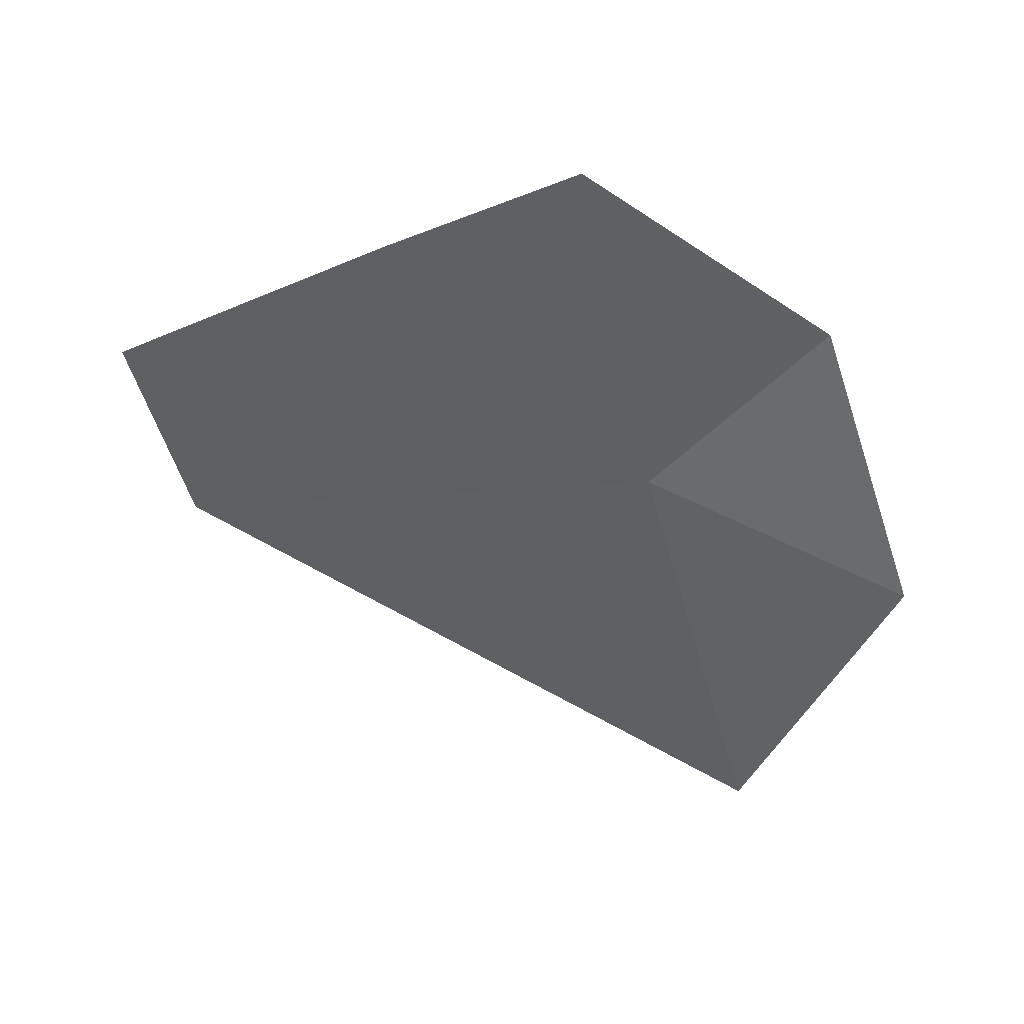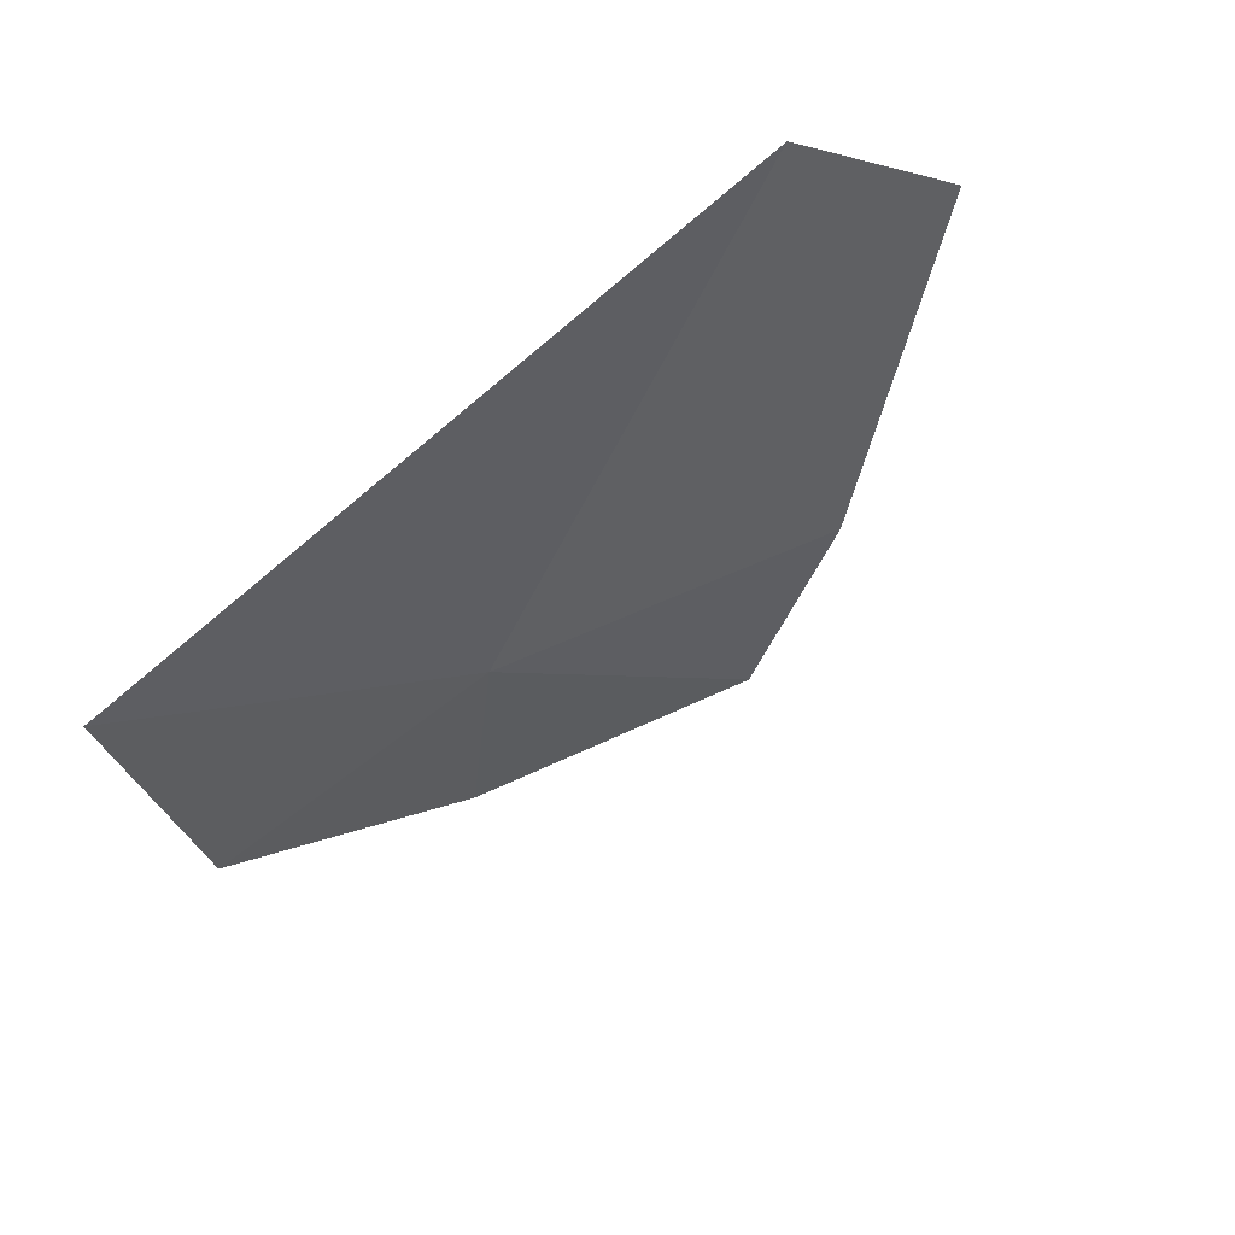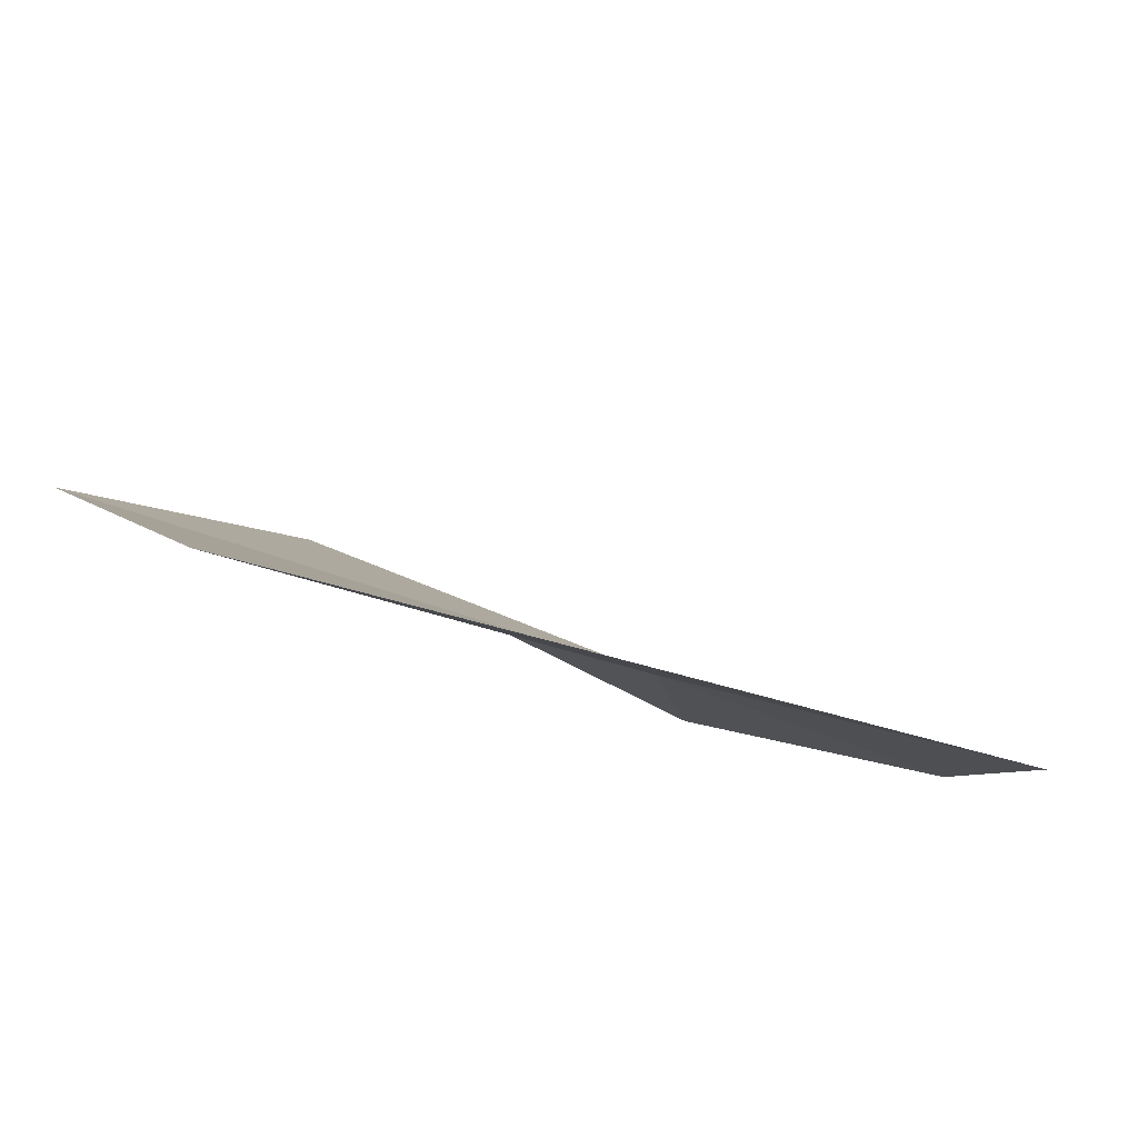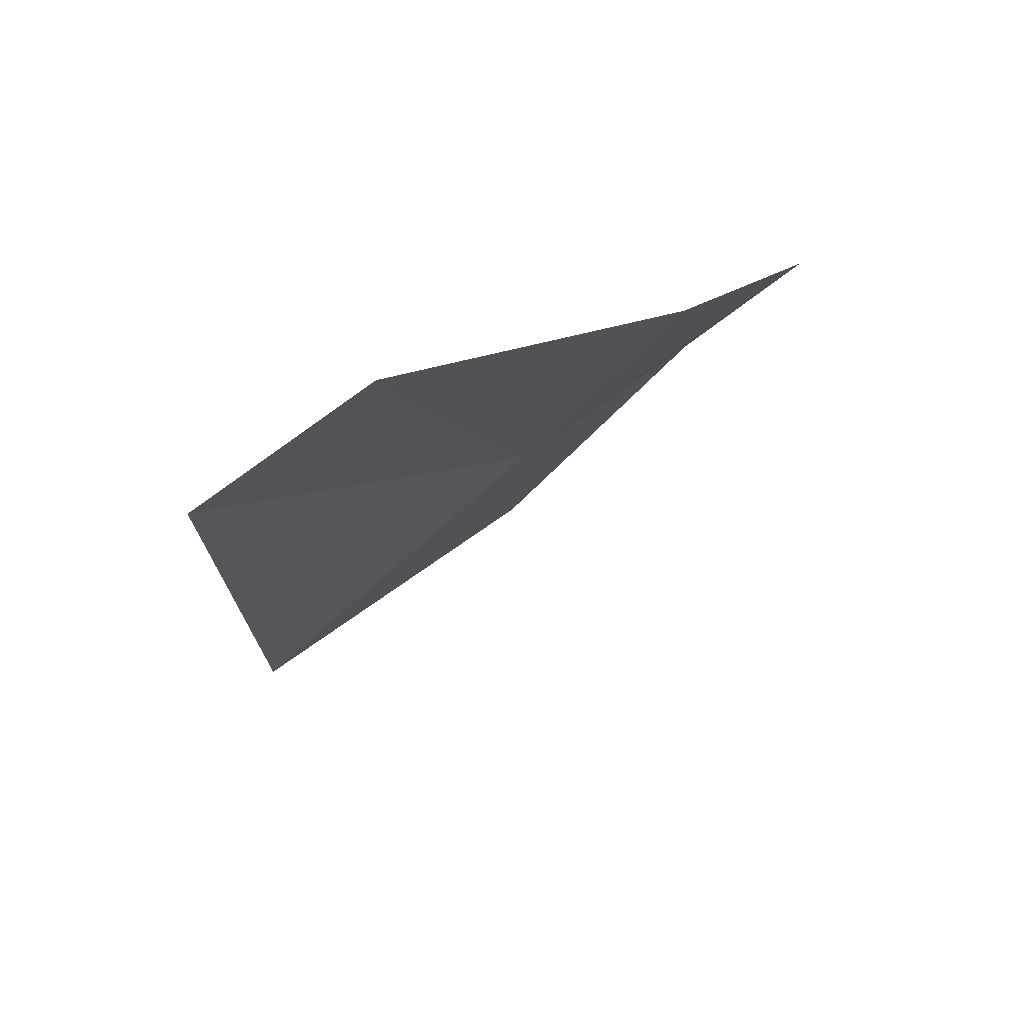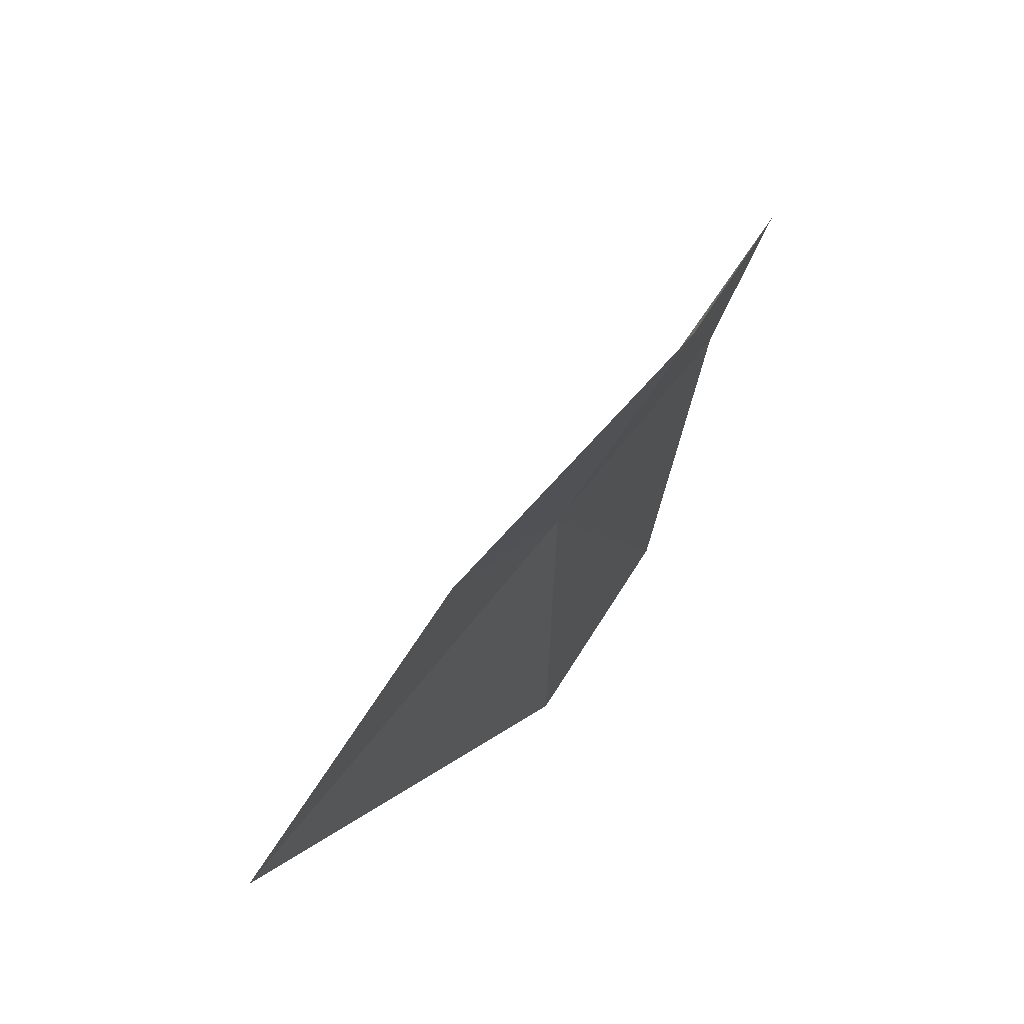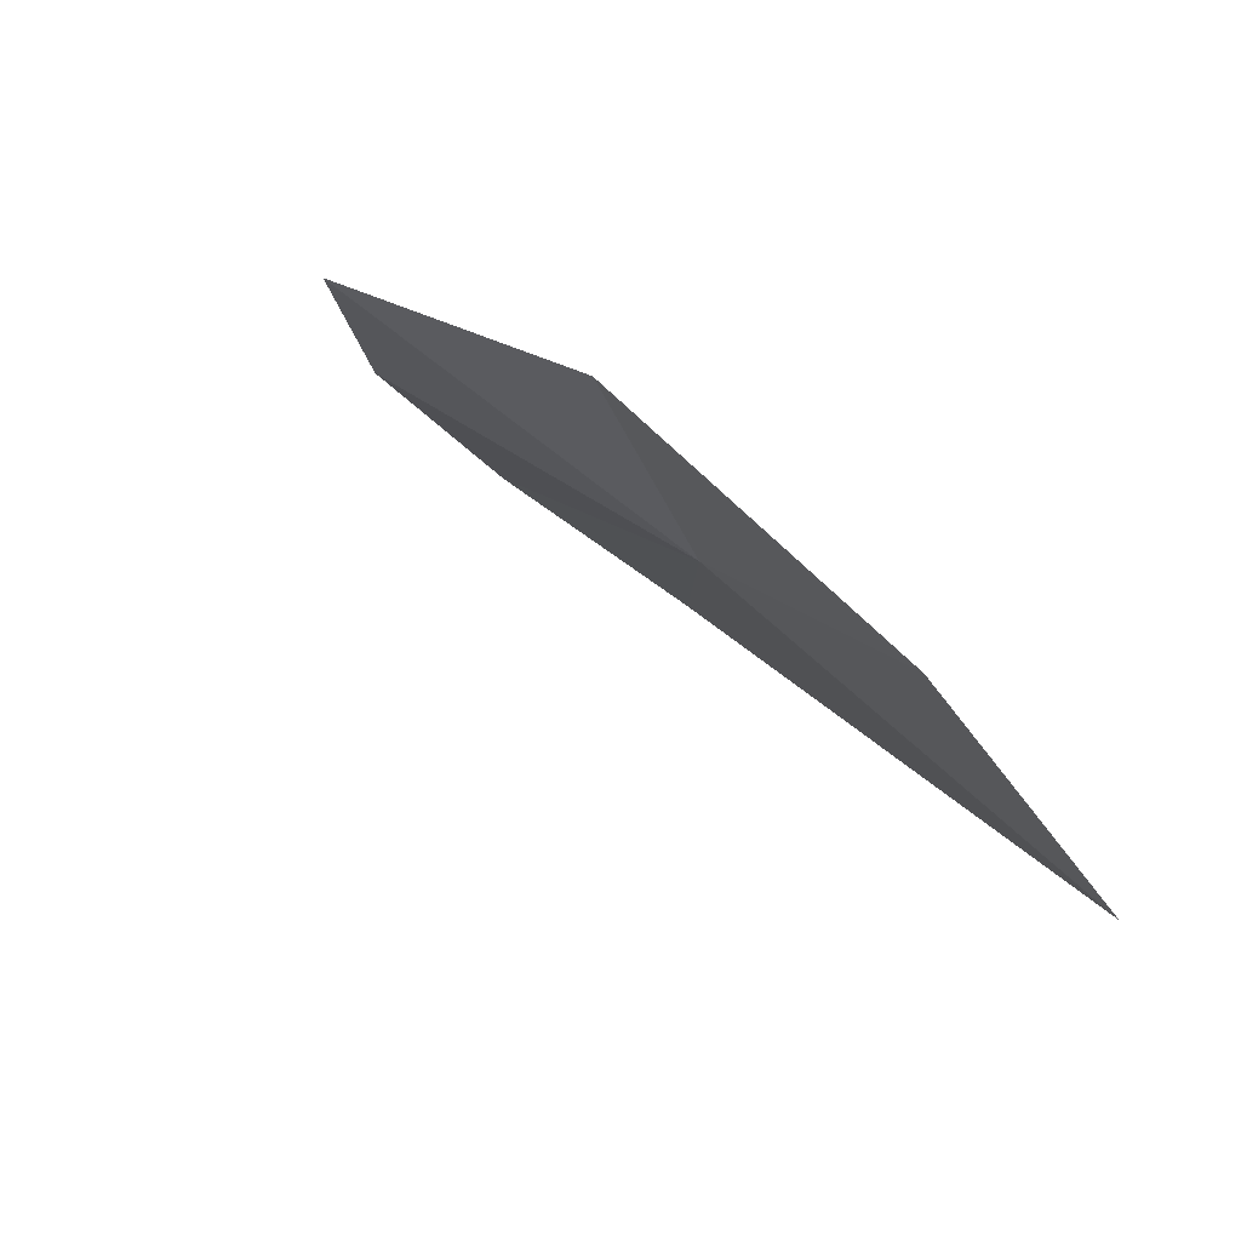
<metadata>
{"format":"obj","ext":"obj","renderer":"f3d","projection":"perspective","resolution":1024,"background":"white","views":[{"elev":-13.5,"azim":174.5,"up":"+Z"},{"elev":-53.4,"azim":33.4,"up":"+Z"},{"elev":-58.9,"azim":137.1,"up":"+Y"},{"elev":11.2,"azim":91.7,"up":"+Z"},{"elev":7.1,"azim":-94.0,"up":"+Y"},{"elev":-6.5,"azim":-119.9,"up":"+Z"}]}
</metadata>
<code>
v 24.59 -2.261 35.62
v 26.84 -3.584 35.76
v 27.19 -2.77 36.37
v 25.91 -1.517 36.51
v 25.08 -0.9224 36.65
v 23.89 -3.678 34.27
v 23.88 -1.402 36.11
v 23.31 -2.355 35.1
f 1 2 3
f 1 3 4
f 1 4 5
f 1 6 2
f 1 5 7
f 1 8 6
f 1 7 8

</code>
